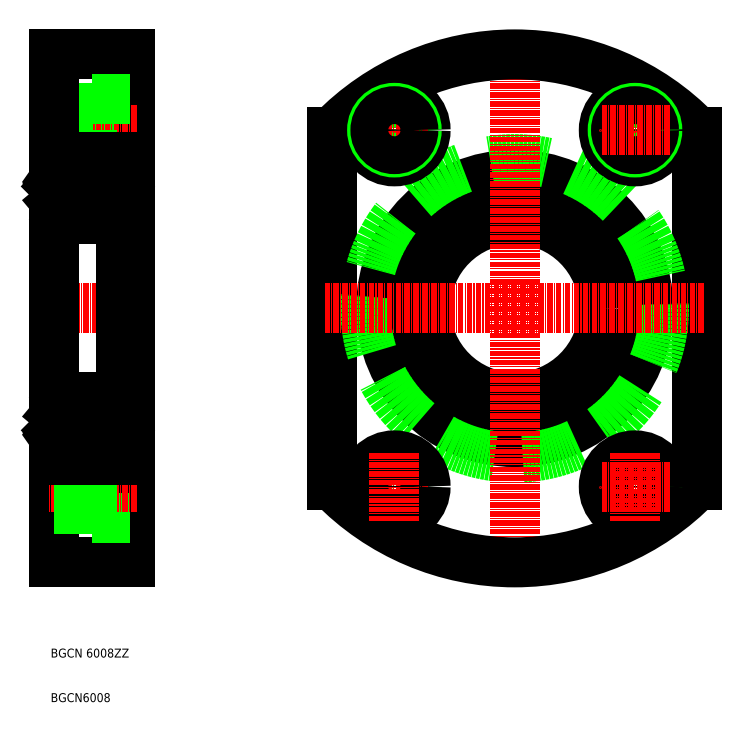
<metadata>
{"format":"dxf","ext":"dxf","renderer":"ezdxf+matplotlib","layout":"modelspace","background":"white","min_lineweight":24,"dpi":150}
</metadata>
<code>
0
SECTION
2
ENTITIES
0
LINE
8
0
10
135.7
20
126.9
30
0
11
135.7
21
69.88
31
0
0
LINE
8
0
10
152.7
20
69.88
30
0
11
152.7
21
126.9
31
0
0
TEXT
8
0
10
134.9
20
48.52
30
0
40
2
1
BGCN 6008ZZ
0
TEXT
8
0
10
134.9
20
38.52
30
0
40
2
1
BGCN6008
0
LINE
8
0
10
135.7
20
69.88
30
0
11
152.7
21
69.88
31
0
0
LINE
8
0
10
152.7
20
93.88
30
0
11
144.1
21
93.88
31
0
0
LINE
8
0
10
152.7
20
79.88
30
0
11
144.1
21
79.88
31
0
0
LINE
8
CENTER
10
154.2
20
86.88
30
0
11
134.2
21
86.88
31
0
0
LINE
8
0
10
144.1
20
93.88
30
0
11
144.1
21
86.88
31
0
0
LINE
8
0
10
144.1
20
82.63
30
0
11
135.7
21
82.63
31
0
0
LINE
8
0
10
144.1
20
81.88
30
0
11
135.7
21
81.88
31
0
0
LINE
8
0
10
144.1
20
79.88
30
0
11
144.1
21
86.88
31
0
0
LINE
8
0
10
144.1
20
91.88
30
0
11
135.7
21
91.88
31
0
0
LINE
8
0
10
144.1
20
91.13
30
0
11
135.7
21
91.13
31
0
0
LINE
8
0
10
150.7
20
96.88
30
0
11
152.7
21
96.88
31
0
0
LINE
8
0
10
152.7
20
183.9
30
0
11
152.7
21
126.9
31
0
0
LINE
8
0
10
144.1
20
173.9
30
0
11
144.1
21
166.9
31
0
0
LINE
8
CENTER
10
134.2
20
126.9
30
0
11
154.2
21
126.9
31
0
0
LINE
8
0
10
152.7
20
159.9
30
0
11
144.1
21
159.9
31
0
0
LINE
8
CENTER
10
154.2
20
166.9
30
0
11
134.2
21
166.9
31
0
0
LINE
8
0
10
144.1
20
159.9
30
0
11
144.1
21
166.9
31
0
0
LINE
8
0
10
144.1
20
171.1
30
0
11
135.7
21
171.1
31
0
0
LINE
8
0
10
144.1
20
171.9
30
0
11
135.7
21
171.9
31
0
0
LINE
8
0
10
144.1
20
161.9
30
0
11
135.7
21
161.9
31
0
0
LINE
8
0
10
144.1
20
162.6
30
0
11
135.7
21
162.6
31
0
0
LINE
8
0
10
150.7
20
156.9
30
0
11
152.7
21
156.9
31
0
0
LINE
8
0
10
135.7
20
183.9
30
0
11
152.7
21
183.9
31
0
0
LINE
8
0
10
152.7
20
173.9
30
0
11
144.1
21
173.9
31
0
0
CIRCLE
8
0
10
239
20
126.9
30
0
40
30
0
LINE
8
0
10
280
20
166.5
30
0
11
280
21
87.28
31
0
0
LINE
8
0
10
198
20
166.5
30
0
11
198
21
87.28
31
0
0
CIRCLE
8
0
10
239
20
126.9
30
0
40
20
0
CIRCLE
8
0
10
239
20
126.9
30
0
40
33.5
0
LINE
8
CENTER
10
239
20
185.4
30
0
11
239
21
68.38
31
0
0
ARC
8
0
10
239
20
126.9
30
0
40
57
50
224
51
316
0
CIRCLE
8
0
10
212
20
86.88
30
0
40
5
0
CIRCLE
8
0
10
212
20
86.88
30
0
40
7
0
LINE
8
CENTER
10
204.3
20
86.88
30
0
11
219.8
21
86.88
31
0
0
CIRCLE
8
0
10
212
20
86.88
30
0
40
4.25
0
LINE
8
CENTER
10
212
20
79.13
30
0
11
212
21
94.63
31
0
0
CIRCLE
8
0
10
266
20
86.88
30
0
40
5
0
CIRCLE
8
0
10
266
20
86.88
30
0
40
4.25
0
CIRCLE
8
0
10
266
20
86.88
30
0
40
7
0
LINE
8
CENTER
10
273.8
20
86.88
30
0
11
258.3
21
86.88
31
0
0
LINE
8
CENTER
10
266
20
79.13
30
0
11
266
21
94.63
31
0
0
ARC
8
0
10
239
20
126.9
30
0
40
57
50
44
51
136
0
LINE
8
CENTER
10
281.5
20
126.9
30
0
11
196.5
21
126.9
31
0
0
CIRCLE
8
0
10
212
20
166.9
30
0
40
7
0
LINE
8
CENTER
10
212
20
174.6
30
0
11
212
21
159.1
31
0
0
CIRCLE
8
0
10
212
20
166.9
30
0
40
5
0
LINE
8
CENTER
10
204.3
20
166.9
30
0
11
219.8
21
166.9
31
0
0
CIRCLE
8
0
10
212
20
166.9
30
0
40
4.25
0
CIRCLE
8
0
10
266
20
166.9
30
0
40
7
0
LINE
8
CENTER
10
266
20
174.6
30
0
11
266
21
159.1
31
0
0
CIRCLE
8
0
10
266
20
166.9
30
0
40
5
0
CIRCLE
8
0
10
266
20
166.9
30
0
40
4.25
0
LINE
8
CENTER
10
273.8
20
166.9
30
0
11
258.3
21
166.9
31
0
0
LINE
8
0
10
135.7
20
183.9
30
0
11
135.7
21
126.9
31
0
0
LINE
8
0
10
136.7
20
146.9
30
0
11
149.7
21
146.9
31
0
0
LINE
8
0
10
136.7
20
160.9
30
0
11
149.7
21
160.9
31
0
0
LINE
8
0
10
149
20
156.7
30
0
11
149
21
155.8
31
0
0
LINE
8
0
10
149.3
20
150.2
30
0
11
149
21
151.1
31
0
0
LINE
8
0
10
149
20
155.2
30
0
11
150.1
21
154.1
31
0
0
ARC
8
0
10
149.6
20
156.6
30
0
40
0.53
50
35.06
51
174.9
0
LINE
8
0
10
135.7
20
159.9
30
0
11
135.7
21
93.88
31
0
0
LINE
8
0
10
136.4
20
154.1
30
0
11
136.4
21
151.1
31
0
0
LINE
8
0
10
136.1
20
154.3
30
0
11
136.1
21
151.1
31
0
0
LINE
8
0
10
137.7
20
151.2
30
0
11
140.4
21
151.2
31
0
0
LINE
8
0
10
136.9
20
151.1
30
0
11
136.4
21
151.1
31
0
0
LINE
8
0
10
136.4
20
150.8
30
0
11
136.9
21
150.8
31
0
0
LINE
8
0
10
136.8
20
150
30
0
11
137
21
150
31
0
0
LINE
8
0
10
135.9
20
150.5
30
0
11
136.3
21
150.5
31
0
0
ARC
8
0
10
136.4
20
151.1
30
0
40
0.3
50
180
51
270
0
LINE
8
0
10
136.3
20
150.5
30
0
11
136.7
21
150.1
31
0
0
ARC
8
0
10
136.8
20
150.2
30
0
40
0.2
50
220
51
270
0
ARC
8
0
10
135.9
20
150.3
30
0
40
0.2
50
90
51
180
0
LINE
8
0
10
136.9
20
150.8
30
0
11
136.9
21
151.1
31
0
0
ARC
8
0
10
137
20
150.2
30
0
40
0.2
50
270
51
340
0
LINE
8
0
10
137.2
20
150.2
30
0
11
137.5
21
151.1
31
0
0
ARC
8
0
10
137.7
20
151
30
0
40
0.2
50
90
51
160
0
LINE
8
0
10
137.7
20
155.6
30
0
11
140
21
155.6
31
0
0
LINE
8
0
10
137.4
20
156.7
30
0
11
137.5
21
155.8
31
0
0
LINE
8
0
10
137.1
20
156.6
30
0
11
137.2
21
155.4
31
0
0
LINE
8
0
10
136.6
20
156
30
0
11
136.7
21
156.2
31
0
0
LINE
8
0
10
136.6
20
156
30
0
11
136.3
21
156.2
31
0
0
LINE
8
0
10
137.5
20
156.1
30
0
11
137.5
21
155.2
31
0
0
LINE
8
0
10
137.5
20
155.2
30
0
11
136.4
21
154.1
31
0
0
LINE
8
0
10
137.2
20
155.4
30
0
11
136.1
21
154.3
31
0
0
ARC
8
0
10
137.7
20
155.8
30
0
40
0.2
50
185.1
51
270
0
ARC
8
0
10
136.9
20
156.6
30
0
40
0.23
50
2.131
51
144.9
0
ARC
8
0
10
136.9
20
156.6
30
0
40
0.53
50
5.065
51
144.9
0
ARC
8
0
10
136.5
20
156.4
30
0
40
0.3
50
144.9
51
235
0
LINE
8
0
10
136.5
20
156.4
30
0
11
136.7
21
156.7
31
0
0
LINE
8
0
10
136.7
20
156.2
30
0
11
136.5
21
156.4
31
0
0
LINE
8
0
10
135.9
20
156.6
30
0
11
136.2
21
156.6
31
0
0
LINE
8
0
10
136.2
20
156.6
30
0
11
136.5
21
156.9
31
0
0
ARC
8
0
10
135.9
20
156.8
30
0
40
0.2
50
180
51
270
0
LINE
8
0
10
148.8
20
151.2
30
0
11
146.1
21
151.2
31
0
0
ARC
8
0
10
148.8
20
151
30
0
40
0.2
50
20.03
51
90
0
LINE
8
0
10
149
20
156.1
30
0
11
149
21
155.2
31
0
0
LINE
8
0
10
148.8
20
155.6
30
0
11
146.4
21
155.6
31
0
0
ARC
8
0
10
148.8
20
155.8
30
0
40
0.2
50
270
51
354.9
0
LINE
8
0
10
150.7
20
159.9
30
0
11
150.7
21
93.88
31
0
0
LINE
8
0
10
150.4
20
154.3
30
0
11
150.4
21
151.1
31
0
0
LINE
8
0
10
150.1
20
154.1
30
0
11
150.1
21
151.1
31
0
0
LINE
8
0
10
150.5
20
150.5
30
0
11
150.1
21
150.5
31
0
0
ARC
8
0
10
149.5
20
150.2
30
0
40
0.2
50
200
51
270
0
LINE
8
0
10
149.7
20
150
30
0
11
149.5
21
150
31
0
0
ARC
8
0
10
149.7
20
150.2
30
0
40
0.2
50
270
51
320
0
LINE
8
0
10
150.1
20
150.5
30
0
11
149.8
21
150.1
31
0
0
ARC
8
0
10
150.1
20
151.1
30
0
40
0.3
50
270
51
0
0
LINE
8
0
10
150.1
20
150.8
30
0
11
149.6
21
150.8
31
0
0
LINE
8
0
10
149.6
20
150.8
30
0
11
149.6
21
151.1
31
0
0
LINE
8
0
10
149.6
20
151.1
30
0
11
150.1
21
151.1
31
0
0
ARC
8
0
10
150.5
20
150.3
30
0
40
0.2
50
0
51
90
0
LINE
8
0
10
149.3
20
156.6
30
0
11
149.3
21
155.4
31
0
0
LINE
8
0
10
149.9
20
156
30
0
11
150.2
21
156.2
31
0
0
LINE
8
0
10
149.9
20
156
30
0
11
149.8
21
156.2
31
0
0
LINE
8
0
10
149.3
20
155.4
30
0
11
150.4
21
154.3
31
0
0
LINE
8
0
10
150.5
20
156.6
30
0
11
150.2
21
156.6
31
0
0
LINE
8
0
10
150
20
156.4
30
0
11
149.8
21
156.7
31
0
0
ARC
8
0
10
150
20
156.4
30
0
40
0.3
50
305
51
35.06
0
LINE
8
0
10
149.8
20
156.2
30
0
11
150
21
156.4
31
0
0
LINE
8
0
10
150.2
20
156.6
30
0
11
150
21
156.9
31
0
0
ARC
8
0
10
149.6
20
156.6
30
0
40
0.23
50
35.06
51
177.9
0
ARC
8
0
10
150.5
20
156.8
30
0
40
0.2
50
270
51
0
0
ARC
8
0
10
136.7
20
159.9
30
0
40
1
50
90
51
180
0
ARC
8
0
10
149.7
20
159.9
30
0
40
1
50
0
51
90
0
ARC
8
0
10
136.7
20
147.9
30
0
40
1
50
180
51
270
0
ARC
8
0
10
149.7
20
147.9
30
0
40
1
50
270
51
0
0
CIRCLE
8
0
10
143.2
20
153.6
30
0
40
3.75
0
CIRCLE
8
0
10
143.2
20
100.1
30
0
40
3.75
0
LINE
8
0
10
136.7
20
106.9
30
0
11
149.7
21
106.9
31
0
0
LINE
8
0
10
136.7
20
92.88
30
0
11
149.7
21
92.88
31
0
0
LINE
8
0
10
136.4
20
99.63
30
0
11
136.4
21
102.7
31
0
0
LINE
8
0
10
136.1
20
99.51
30
0
11
136.1
21
102.7
31
0
0
ARC
8
0
10
135.9
20
103.5
30
0
40
0.2
50
180
51
270
0
ARC
8
0
10
136.7
20
105.9
30
0
40
1
50
90
51
180
0
LINE
8
0
10
137.7
20
102.6
30
0
11
140.4
21
102.6
31
0
0
LINE
8
0
10
136.9
20
102.7
30
0
11
136.4
21
102.7
31
0
0
ARC
8
0
10
137.7
20
102.8
30
0
40
0.2
50
200
51
270
0
LINE
8
0
10
136.4
20
103
30
0
11
136.9
21
103
31
0
0
LINE
8
0
10
136.8
20
103.7
30
0
11
137
21
103.7
31
0
0
LINE
8
0
10
135.9
20
103.3
30
0
11
136.3
21
103.3
31
0
0
LINE
8
0
10
136.3
20
103.3
30
0
11
136.7
21
103.7
31
0
0
ARC
8
0
10
136.8
20
103.5
30
0
40
0.2
50
90
51
140
0
ARC
8
0
10
137
20
103.5
30
0
40
0.2
50
20.03
51
90
0
ARC
8
0
10
136.4
20
102.7
30
0
40
0.3
50
90
51
180
0
LINE
8
0
10
136.9
20
103
30
0
11
136.9
21
102.7
31
0
0
LINE
8
0
10
137.2
20
103.6
30
0
11
137.5
21
102.7
31
0
0
ARC
8
0
10
136.7
20
93.88
30
0
40
1
50
180
51
270
0
ARC
8
0
10
135.9
20
96.98
30
0
40
0.2
50
90
51
180
0
LINE
8
0
10
137.7
20
98.18
30
0
11
140
21
98.18
31
0
0
ARC
8
0
10
136.9
20
97.16
30
0
40
0.53
50
215.1
51
354.9
0
LINE
8
0
10
137.1
20
97.15
30
0
11
137.2
21
98.41
31
0
0
LINE
8
0
10
137.5
20
97.66
30
0
11
137.5
21
98.53
31
0
0
ARC
8
0
10
137.7
20
97.98
30
0
40
0.2
50
90
51
174.9
0
LINE
8
0
10
137.5
20
98.53
30
0
11
136.4
21
99.63
31
0
0
LINE
8
0
10
137.2
20
98.41
30
0
11
136.1
21
99.51
31
0
0
LINE
8
0
10
136.6
20
97.77
30
0
11
136.7
21
97.53
31
0
0
LINE
8
0
10
136.6
20
97.77
30
0
11
136.3
21
97.6
31
0
0
ARC
8
0
10
136.5
20
97.35
30
0
40
0.3
50
125
51
215.1
0
LINE
8
0
10
136.7
20
97.53
30
0
11
136.5
21
97.35
31
0
0
LINE
8
0
10
135.9
20
97.18
30
0
11
136.2
21
97.18
31
0
0
LINE
8
0
10
137.4
20
97.11
30
0
11
137.5
21
98
31
0
0
ARC
8
0
10
136.9
20
97.16
30
0
40
0.23
50
215.1
51
357.9
0
LINE
8
0
10
136.5
20
97.35
30
0
11
136.7
21
97.03
31
0
0
LINE
8
0
10
136.2
20
97.18
30
0
11
136.5
21
96.85
31
0
0
LINE
8
0
10
150.4
20
99.51
30
0
11
150.4
21
102.7
31
0
0
LINE
8
0
10
150.1
20
99.63
30
0
11
150.1
21
102.7
31
0
0
LINE
8
0
10
148.8
20
102.6
30
0
11
146.1
21
102.6
31
0
0
ARC
8
0
10
149.7
20
105.9
30
0
40
1
50
0
51
90
0
ARC
8
0
10
150.1
20
102.7
30
0
40
0.3
50
0
51
90
0
LINE
8
0
10
150.5
20
103.3
30
0
11
150.1
21
103.3
31
0
0
LINE
8
0
10
149.3
20
103.6
30
0
11
149
21
102.7
31
0
0
LINE
8
0
10
149.6
20
103
30
0
11
149.6
21
102.7
31
0
0
LINE
8
0
10
149.7
20
103.7
30
0
11
149.5
21
103.7
31
0
0
ARC
8
0
10
149.7
20
103.5
30
0
40
0.2
50
40
51
90
0
LINE
8
0
10
150.1
20
103.3
30
0
11
149.8
21
103.7
31
0
0
LINE
8
0
10
150.1
20
103
30
0
11
149.6
21
103
31
0
0
ARC
8
0
10
149.5
20
103.5
30
0
40
0.2
50
90
51
160
0
LINE
8
0
10
149.6
20
102.7
30
0
11
150.1
21
102.7
31
0
0
ARC
8
0
10
148.8
20
102.8
30
0
40
0.2
50
270
51
340
0
ARC
8
0
10
150.5
20
103.5
30
0
40
0.2
50
270
51
0
0
LINE
8
0
10
148.8
20
98.18
30
0
11
146.4
21
98.18
31
0
0
LINE
8
0
10
150.5
20
97.18
30
0
11
150.2
21
97.18
31
0
0
ARC
8
0
10
150
20
97.35
30
0
40
0.3
50
324.9
51
55.04
0
LINE
8
0
10
149.3
20
98.41
30
0
11
150.4
21
99.51
31
0
0
ARC
8
0
10
149.6
20
97.16
30
0
40
0.53
50
185.1
51
324.9
0
LINE
8
0
10
149.9
20
97.77
30
0
11
150.2
21
97.6
31
0
0
LINE
8
0
10
149.9
20
97.77
30
0
11
149.8
21
97.53
31
0
0
LINE
8
0
10
149.8
20
97.53
30
0
11
150
21
97.35
31
0
0
LINE
8
0
10
149
20
98.53
30
0
11
150.1
21
99.63
31
0
0
LINE
8
0
10
149
20
97.66
30
0
11
149
21
98.53
31
0
0
ARC
8
0
10
148.8
20
97.98
30
0
40
0.2
50
5.065
51
90
0
LINE
8
0
10
149.3
20
97.15
30
0
11
149.3
21
98.41
31
0
0
LINE
8
0
10
150
20
97.35
30
0
11
149.8
21
97.03
31
0
0
LINE
8
0
10
150.2
20
97.18
30
0
11
150
21
96.85
31
0
0
LINE
8
0
10
149
20
97.11
30
0
11
149
21
98
31
0
0
ARC
8
0
10
149.6
20
97.16
30
0
40
0.23
50
182.1
51
324.9
0
ARC
8
0
10
150.5
20
96.98
30
0
40
0.2
50
0
51
90
0
ARC
8
0
10
149.7
20
93.88
30
0
40
1
50
270
51
0
0
ENDSEC
0
EOF

</code>
